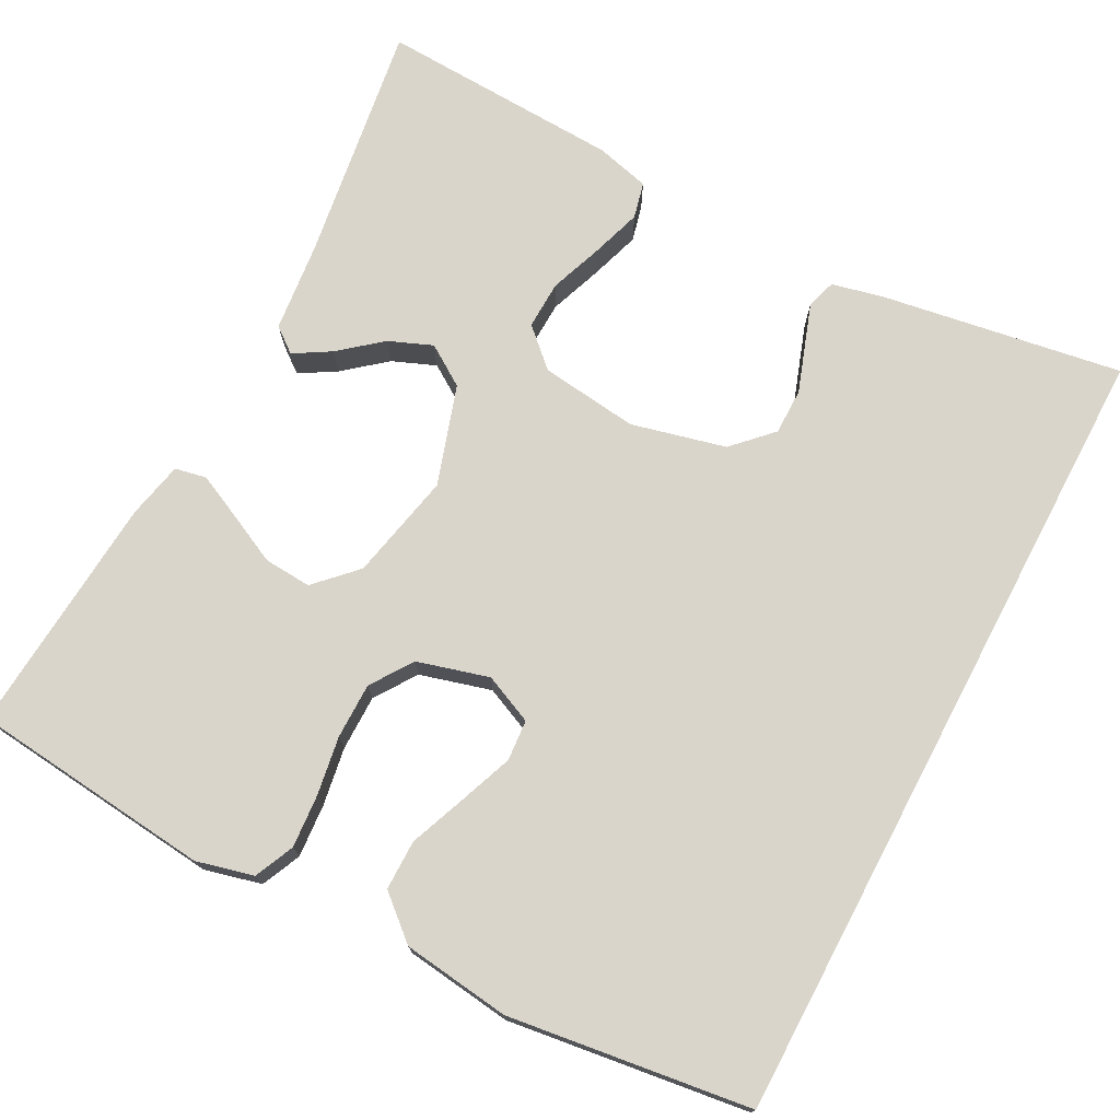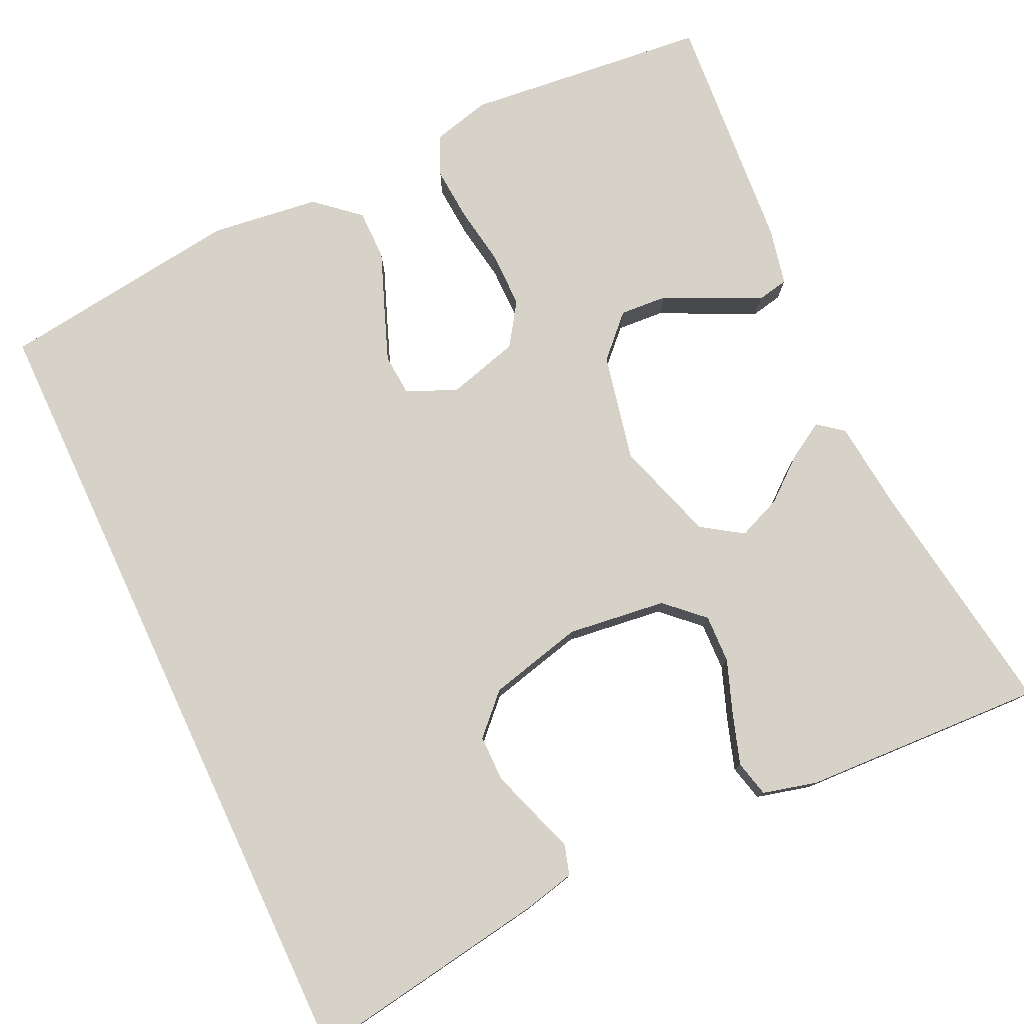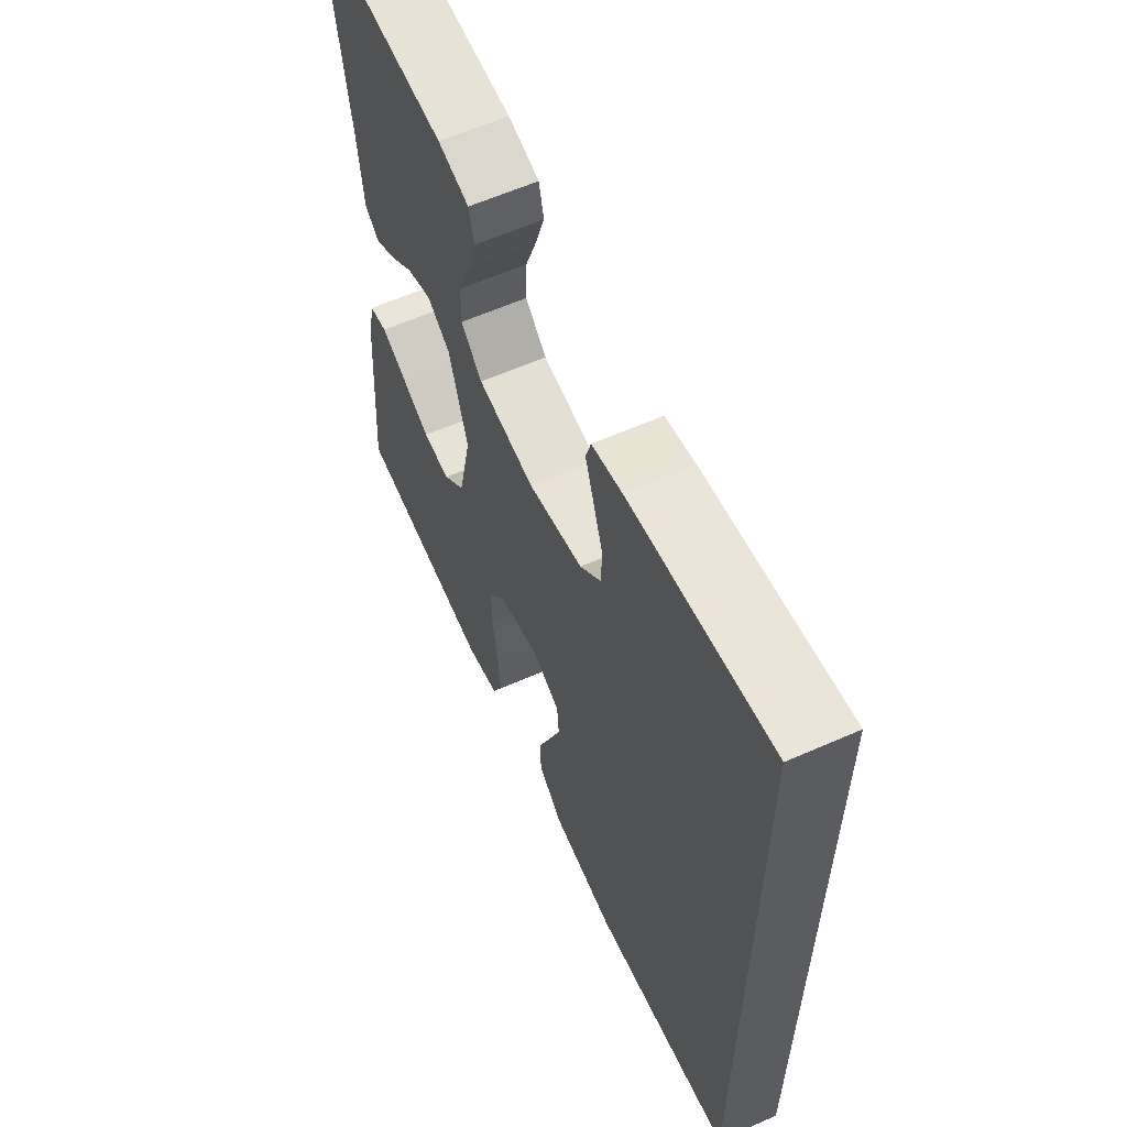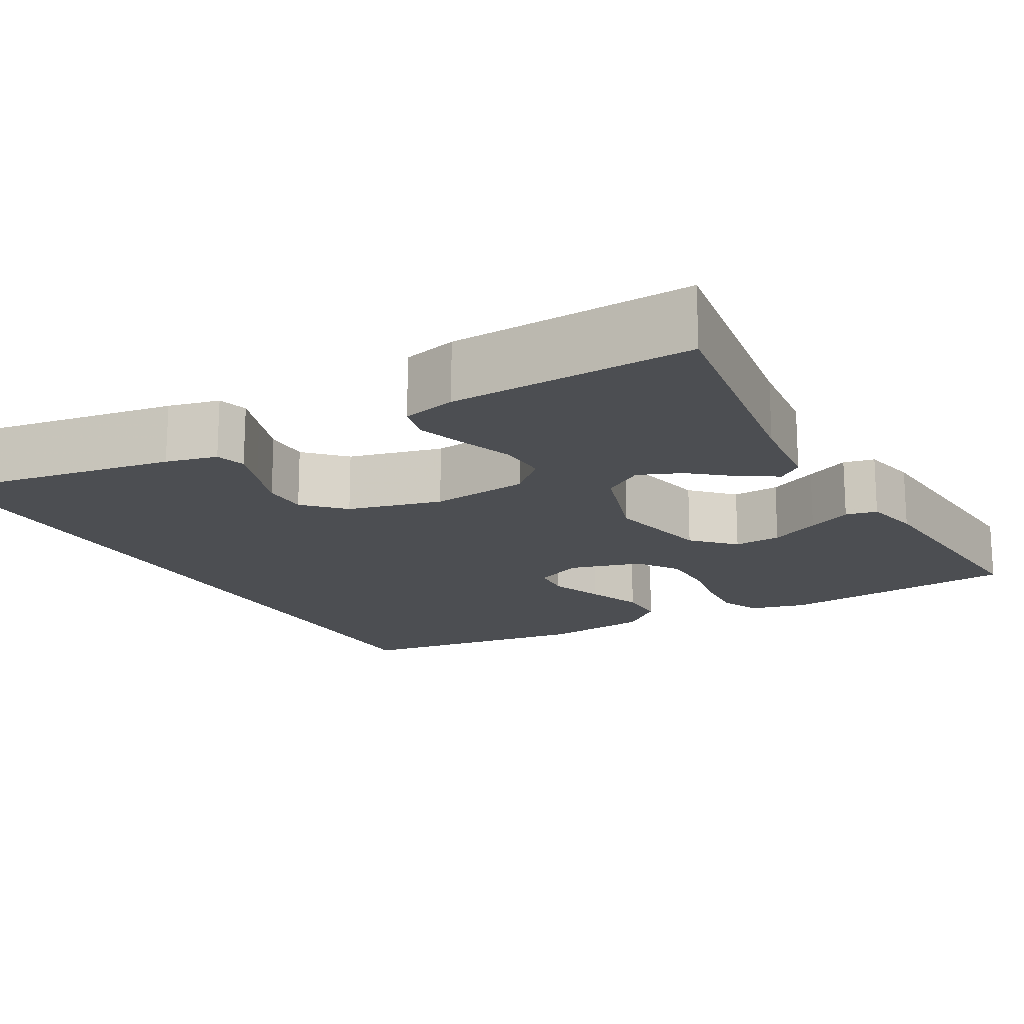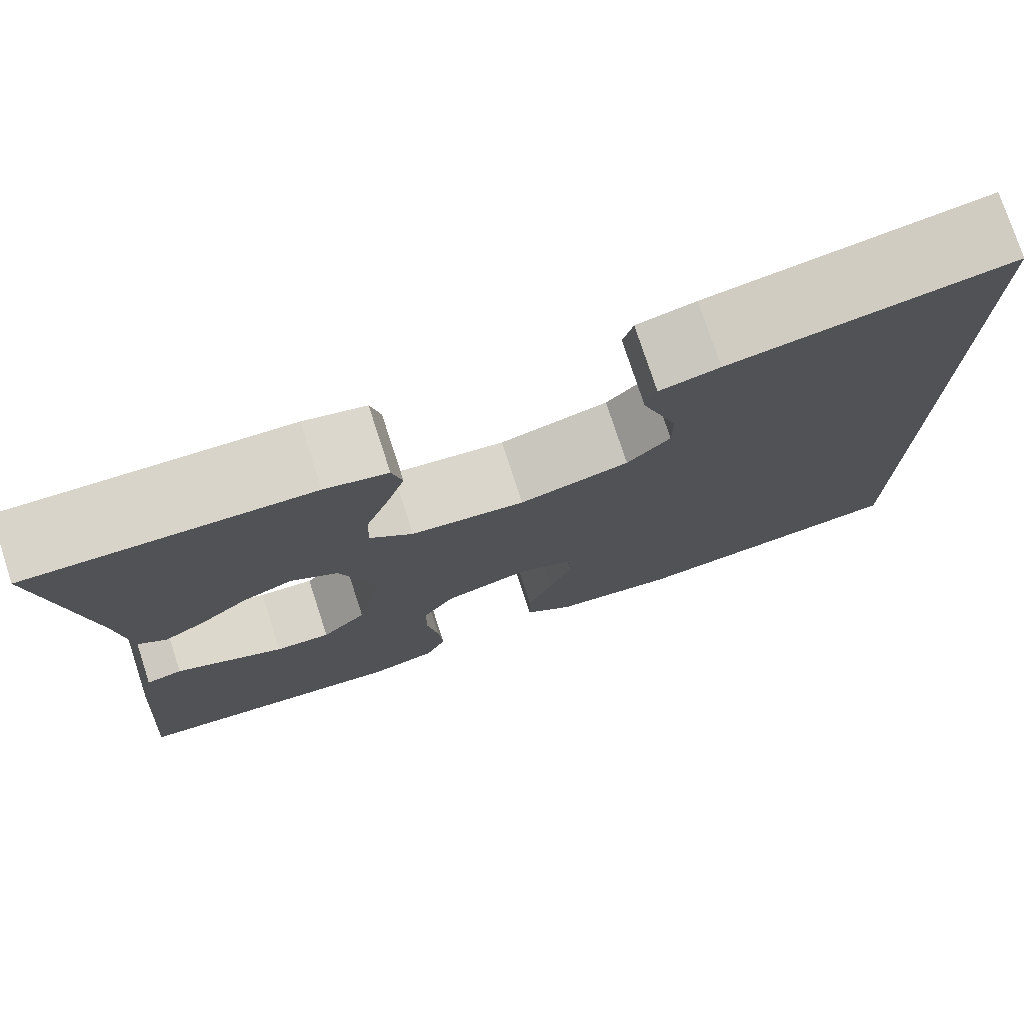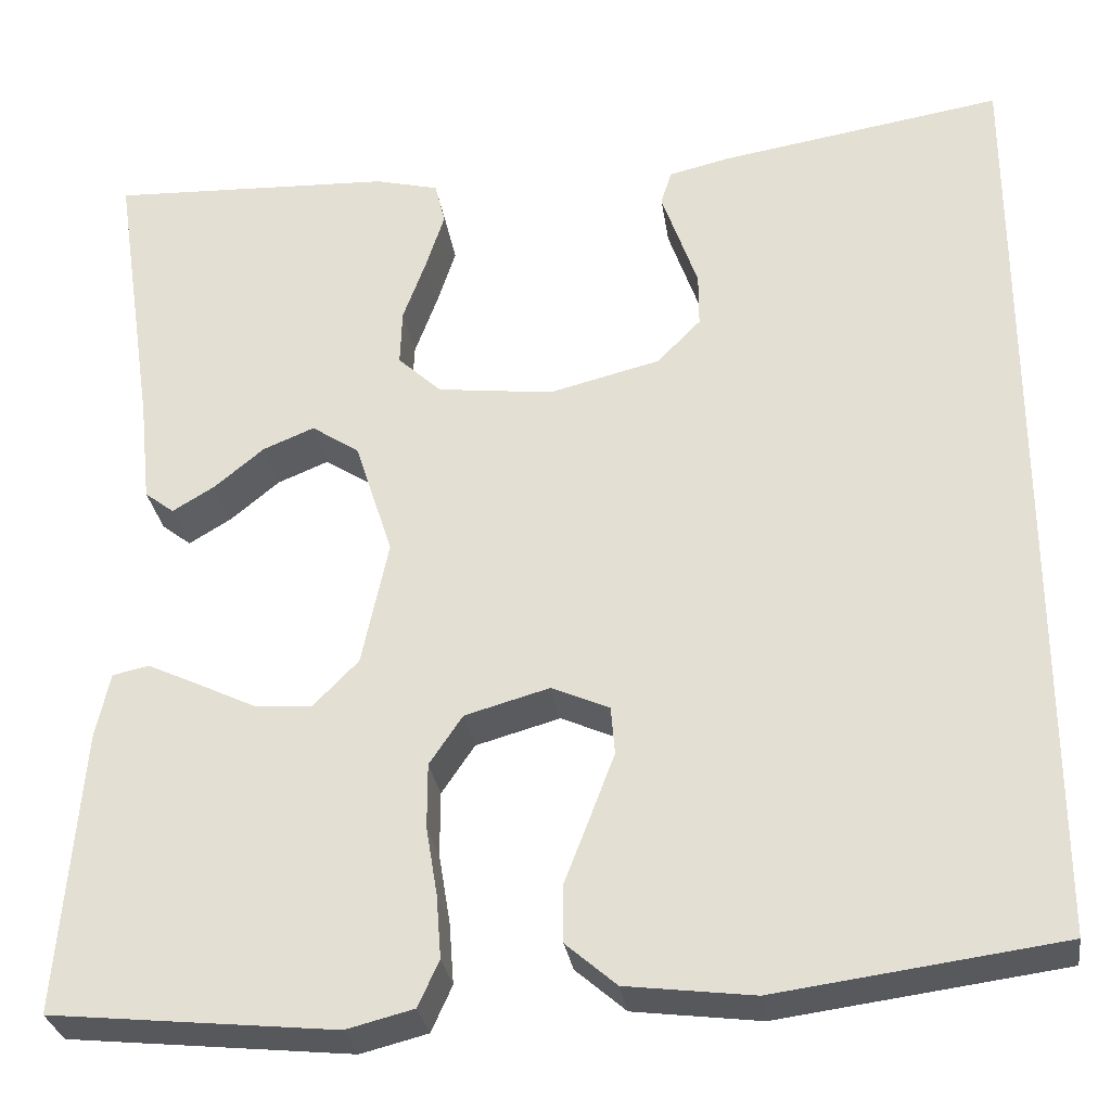
<metadata>
{"format":"obj","ext":"obj","renderer":"f3d","projection":"perspective","resolution":1024,"background":"white","views":[{"elev":74.2,"azim":-152.1,"up":"+Y"},{"elev":78.1,"azim":-25.0,"up":"+Y"},{"elev":61.0,"azim":-114.2,"up":"+Z"},{"elev":-16.9,"azim":29.3,"up":"+Y"},{"elev":76.6,"azim":161.9,"up":"+Z"},{"elev":-29.9,"azim":-171.7,"up":"+Z"}]}
</metadata>
<code>
v 0.5 0.07 -0.5
v 0.2 0.07 -0.531
v 0.129 0.07 -0.513
v 0.107 0.07 -0.464
v 0.112 0.07 -0.398
v 0.124 0.07 -0.325
v 0.124 0.07 -0.256
v 0.089 0.07 -0.204
v 0 0.07 -0.179
v -0.061 0.07 -0.206
v -0.065 0.07 -0.257
v -0.04 0.07 -0.323
v -0.013 0.07 -0.393
v -0.013 0.07 -0.455
v -0.066 0.07 -0.501
v -0.2 0.07 -0.518
v -0.5 0.07 -0.478
v -0.5 0.07 0.522
v -0.2 0.07 0.474
v -0.136 0.07 0.459
v -0.125 0.07 0.422
v -0.143 0.07 0.37
v -0.163 0.07 0.312
v -0.163 0.07 0.255
v -0.117 0.07 0.208
v 0 0.07 0.179
v 0.122 0.07 0.194
v 0.168 0.07 0.237
v 0.166 0.07 0.297
v 0.142 0.07 0.363
v 0.122 0.07 0.425
v 0.133 0.07 0.47
v 0.2 0.07 0.487
v 0.5 0.07 0.5
v 0.455 0.07 0.2
v 0.443 0.07 0.089
v 0.412 0.07 0.065
v 0.367 0.07 0.092
v 0.315 0.07 0.135
v 0.261 0.07 0.157
v 0.211 0.07 0.124
v 0.171 0.07 0
v 0.199 0.07 -0.133
v 0.247 0.07 -0.182
v 0.306 0.07 -0.178
v 0.368 0.07 -0.148
v 0.423 0.07 -0.122
v 0.462 0.07 -0.13
v 0.477 0.07 -0.2
v 0.5 0 -0.5
v 0.2 0 -0.531
v 0.129 0 -0.513
v 0.107 0 -0.464
v 0.112 0 -0.398
v 0.124 0 -0.325
v 0.124 0 -0.256
v 0.089 0 -0.204
v 0 0 -0.179
v -0.061 0 -0.206
v -0.065 0 -0.257
v -0.04 0 -0.323
v -0.013 0 -0.393
v -0.013 0 -0.455
v -0.066 0 -0.501
v -0.2 0 -0.518
v -0.5 0 -0.478
v -0.5 0 0.522
v -0.2 0 0.474
v -0.136 0 0.459
v -0.125 0 0.422
v -0.143 0 0.37
v -0.163 0 0.312
v -0.163 0 0.255
v -0.117 0 0.208
v 0 0 0.179
v 0.122 0 0.194
v 0.168 0 0.237
v 0.166 0 0.297
v 0.142 0 0.363
v 0.122 0 0.425
v 0.133 0 0.47
v 0.2 0 0.487
v 0.5 0 0.5
v 0.455 0 0.2
v 0.443 0 0.089
v 0.412 0 0.065
v 0.367 0 0.092
v 0.315 0 0.135
v 0.261 0 0.157
v 0.211 0 0.124
v 0.171 0 0
v 0.199 0 -0.133
v 0.247 0 -0.182
v 0.306 0 -0.178
v 0.368 0 -0.148
v 0.423 0 -0.122
v 0.462 0 -0.13
v 0.477 0 -0.2
f 45 46 47 48
f 45 48 49 1
f 36 37 38 39
f 35 36 39 40
f 34 35 40
f 33 34 40 41
f 29 30 31 32
f 29 32 33 41
f 19 20 21 22
f 19 22 23
f 18 19 23 24
f 12 13 14 15
f 11 12 15 16
f 10 11 16 17
f 3 4 5 6
f 3 6 7
f 2 3 7
f 44 45 1 2
f 43 44 2 7
f 42 43 7 8
f 41 42 8 9
f 28 29 41
f 27 28 41 9
f 26 27 9 10
f 25 26 10 17
f 17 18 24 25
f 97 96 95 94
f 50 98 97 94
f 88 87 86 85
f 89 88 85 84
f 89 84 83
f 90 89 83 82
f 81 80 79 78
f 90 82 81 78
f 71 70 69 68
f 72 71 68
f 73 72 68 67
f 64 63 62 61
f 65 64 61 60
f 66 65 60 59
f 55 54 53 52
f 56 55 52
f 56 52 51
f 51 50 94 93
f 56 51 93 92
f 57 56 92 91
f 58 57 91 90
f 90 78 77
f 58 90 77 76
f 59 58 76 75
f 66 59 75 74
f 74 73 67 66
f 1 50 51 2
f 2 51 52 3
f 3 52 53 4
f 4 53 54 5
f 5 54 55 6
f 6 55 56 7
f 7 56 57 8
f 8 57 58 9
f 9 58 59 10
f 10 59 60 11
f 11 60 61 12
f 12 61 62 13
f 13 62 63 14
f 14 63 64 15
f 15 64 65 16
f 16 65 66 17
f 17 66 67 18
f 18 67 68 19
f 19 68 69 20
f 20 69 70 21
f 21 70 71 22
f 22 71 72 23
f 23 72 73 24
f 24 73 74 25
f 25 74 75 26
f 26 75 76 27
f 27 76 77 28
f 28 77 78 29
f 29 78 79 30
f 30 79 80 31
f 31 80 81 32
f 32 81 82 33
f 33 82 83 34
f 34 83 84 35
f 35 84 85 36
f 36 85 86 37
f 37 86 87 38
f 38 87 88 39
f 39 88 89 40
f 40 89 90 41
f 41 90 91 42
f 42 91 92 43
f 43 92 93 44
f 44 93 94 45
f 45 94 95 46
f 46 95 96 47
f 47 96 97 48
f 48 97 98 49
f 49 98 50 1

</code>
